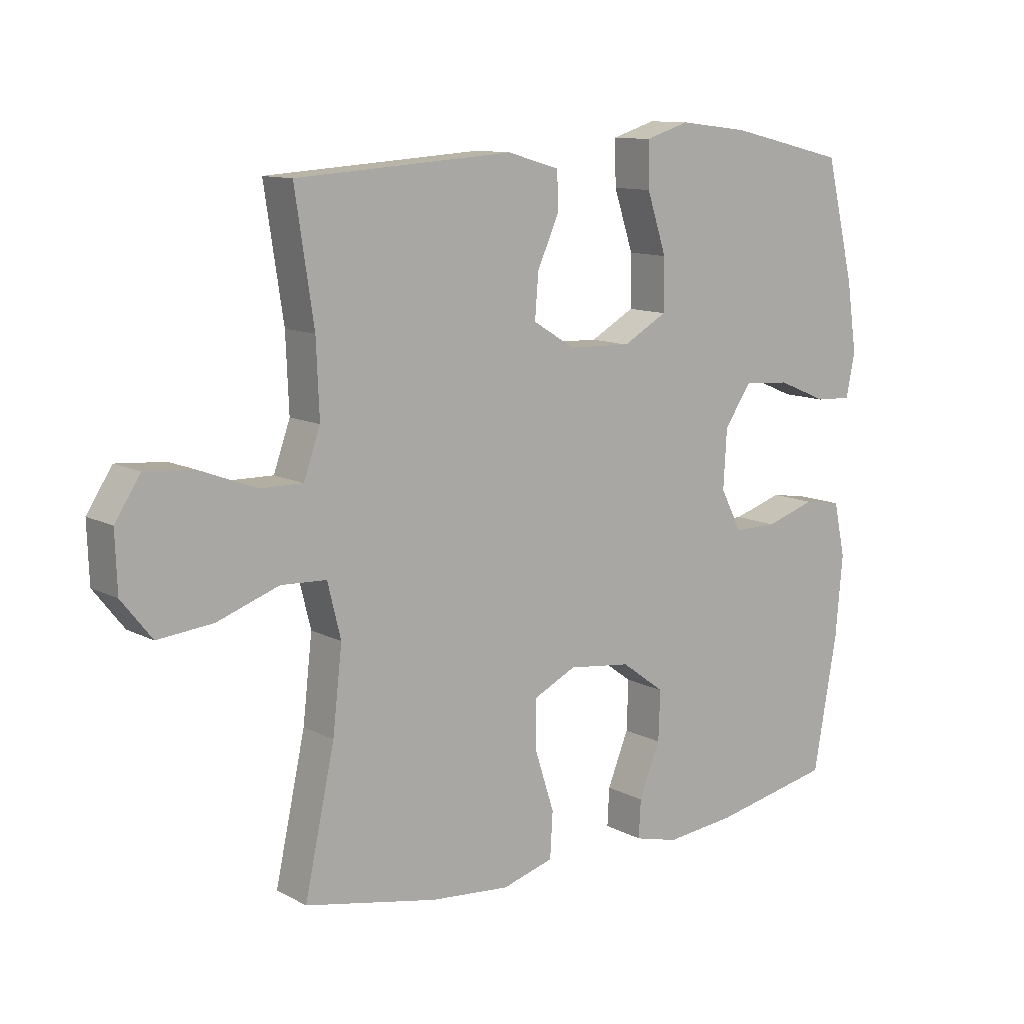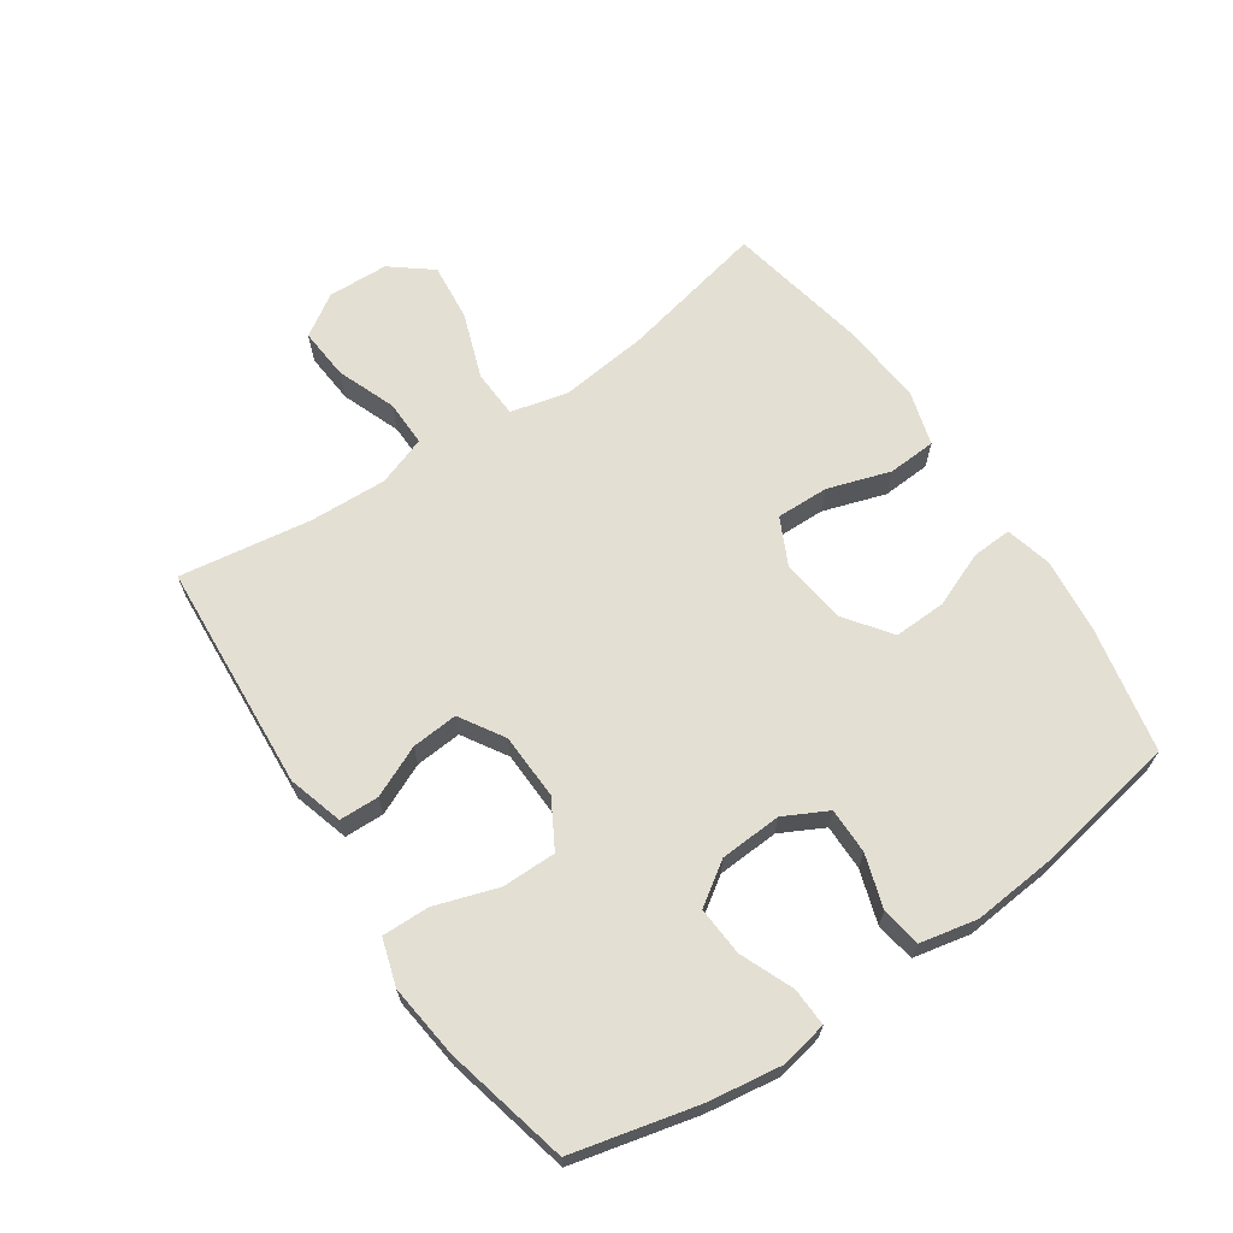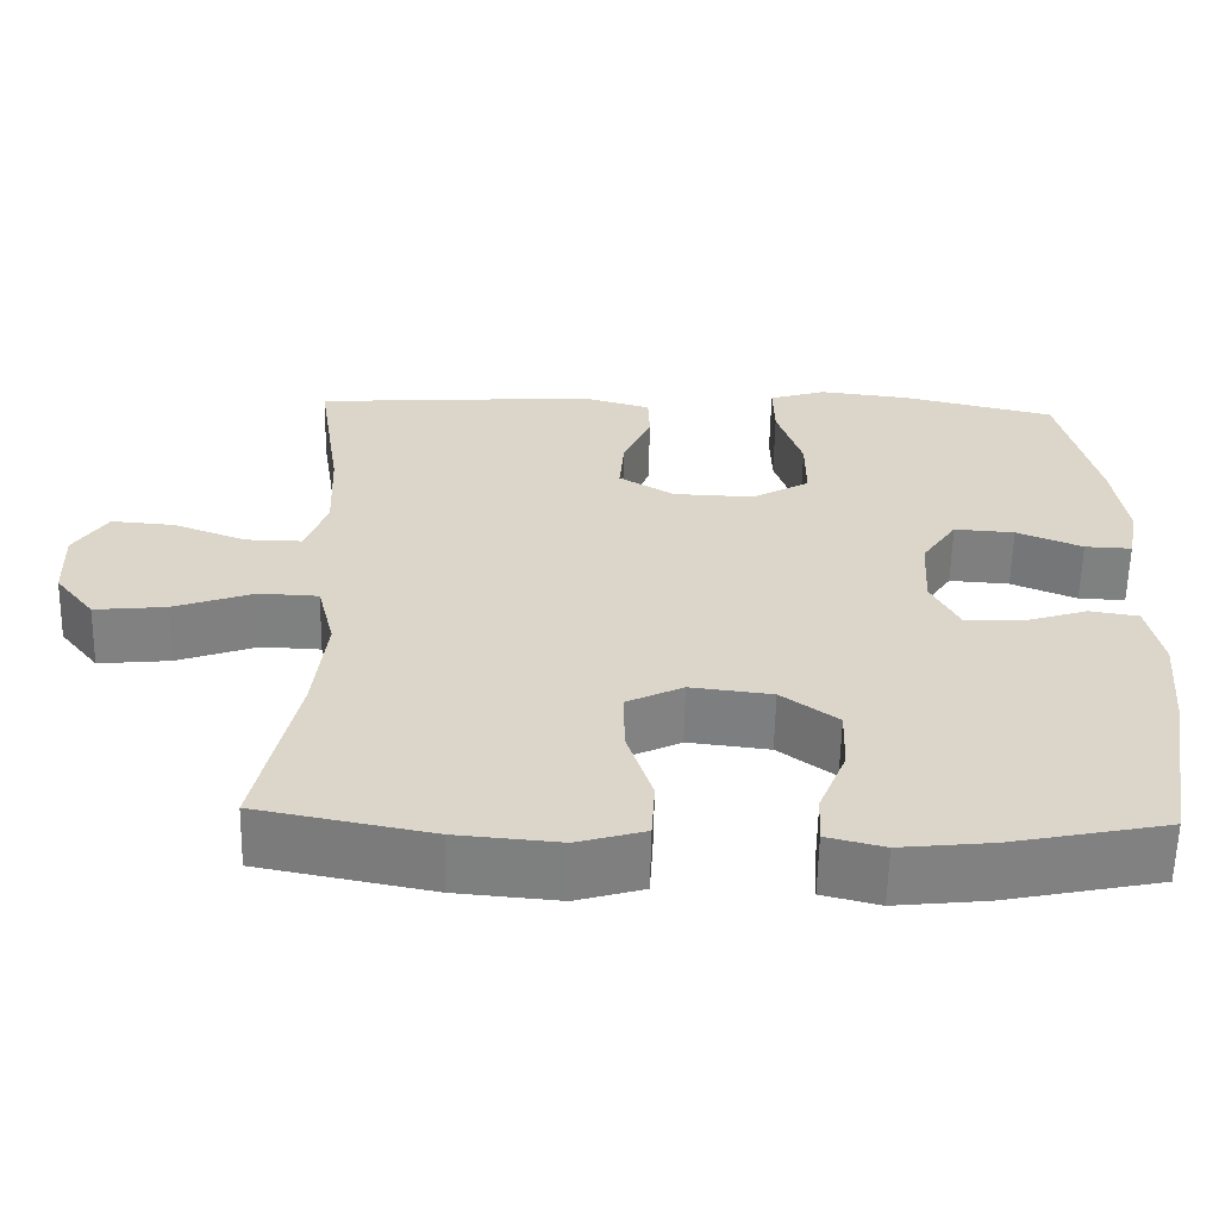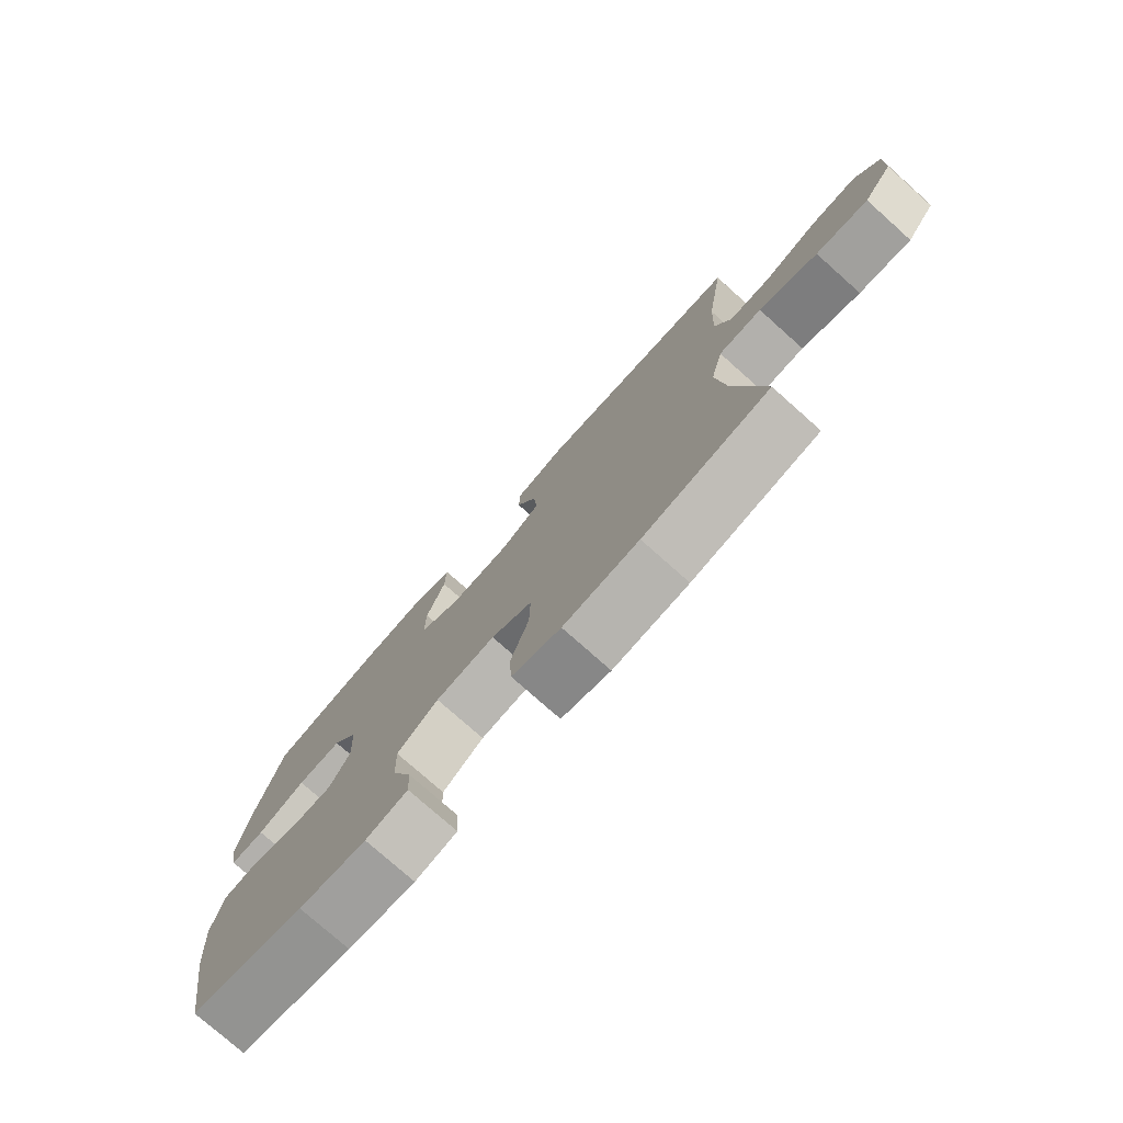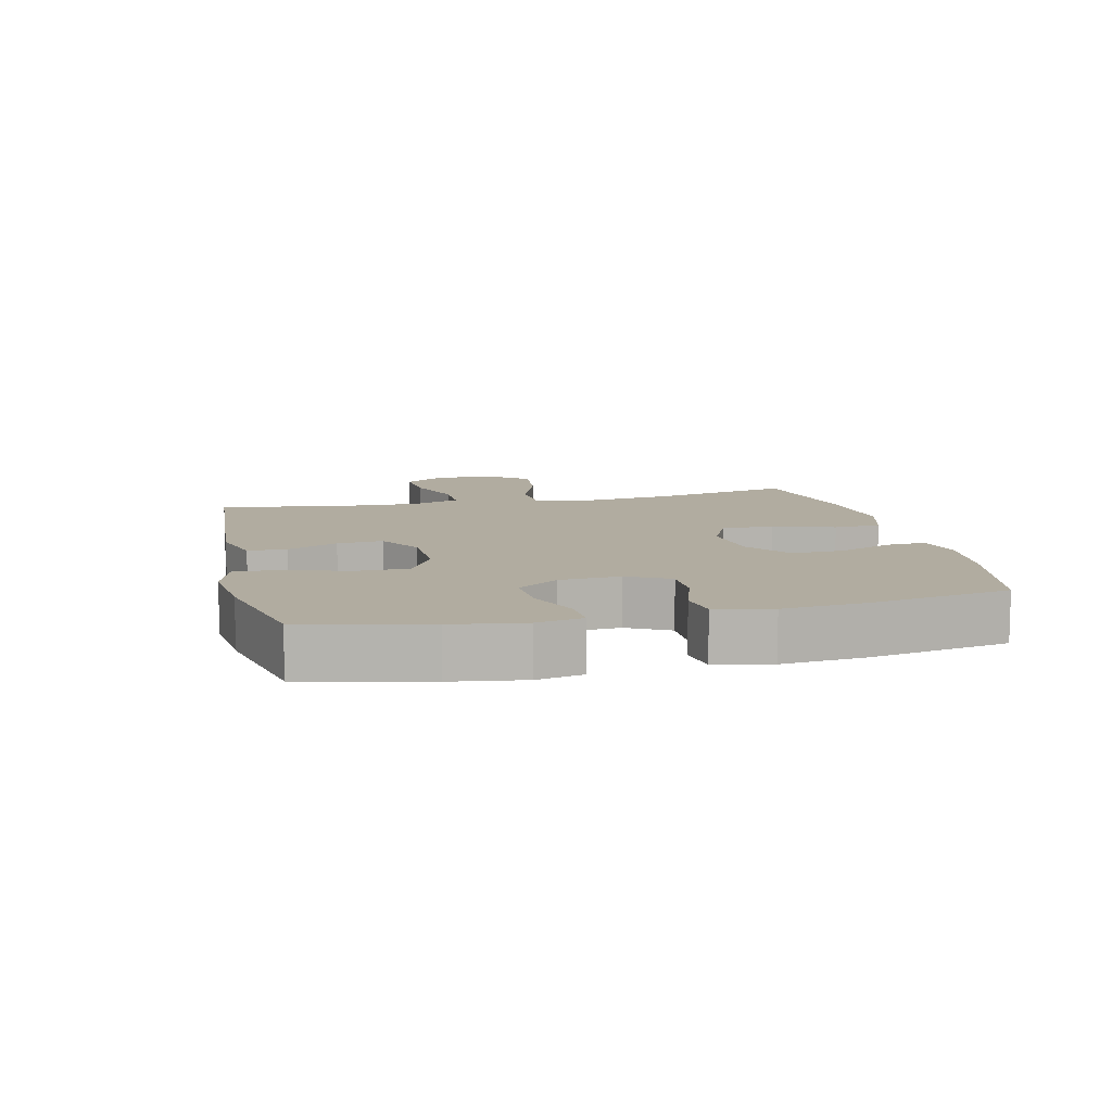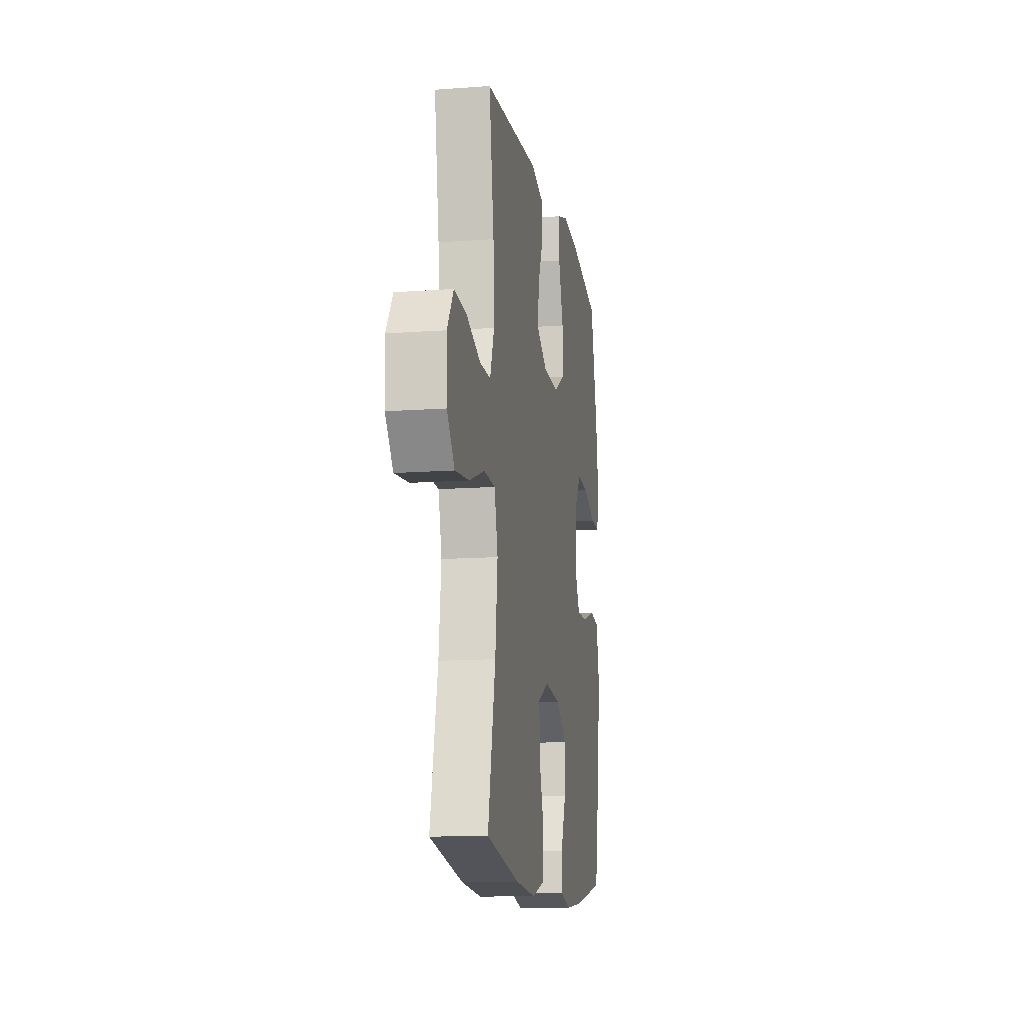
<metadata>
{"format":"obj","ext":"obj","renderer":"f3d","projection":"perspective","resolution":1024,"background":"white","views":[{"elev":11.2,"azim":-38.2,"up":"+Z"},{"elev":66.6,"azim":55.9,"up":"+Y"},{"elev":-60.2,"azim":-1.2,"up":"+Z"},{"elev":-76.7,"azim":-131.7,"up":"+Z"},{"elev":10.1,"azim":76.9,"up":"+Y"},{"elev":-12.7,"azim":-80.2,"up":"+Z"}]}
</metadata>
<code>
o path6522
v -0.4471 0.0375 0.2958
v -0.442 0.0375 0.1735
v -0.4694 0.0375 0.09609
v -0.5412 0.0375 0.09714
v -0.6339 0.0375 0.1327
v -0.715 0.0375 0.1392
v -0.7571 0.0375 0.07416
v -0.7537 0.0375 -0.02112
v -0.7037 0.0375 -0.08442
v -0.6123 0.0375 -0.07505
v -0.5103 0.0375 -0.03852
v -0.4349 0.0375 -0.0419
v -0.413 0.0375 -0.1313
v -0.4285 0.0375 -0.2691
v -0.4782 0.0375 -0.4998
v -0.2581 0.0375 -0.543
v -0.1265 0.0375 -0.5545
v -0.04081 0.0375 -0.5295
v -0.03644 0.0375 -0.4538
v -0.068 0.0375 -0.3554
v -0.06981 0.0375 -0.2731
v 0.00222 0.0375 -0.2379
v 0.1059 0.0375 -0.2502
v 0.1777 0.0375 -0.303
v 0.1748 0.0375 -0.3853
v 0.14 0.0375 -0.4721
v 0.1367 0.0375 -0.5348
v 0.2095 0.0375 -0.5531
v 0.3262 0.0375 -0.5405
v 0.5237 0.0375 -0.4998
v 0.5629 0.0375 -0.2778
v 0.5746 0.0375 -0.144
v 0.5556 0.0375 -0.05436
v 0.4934 0.0375 -0.0444
v 0.4106 0.0375 -0.07099
v 0.3387 0.0375 -0.07138
v 0.3036 0.0375 -0.003275
v 0.3091 0.0375 0.0937
v 0.3535 0.0375 0.1595
v 0.4304 0.0375 0.1542
v 0.514 0.0375 0.1195
v 0.5737 0.0375 0.117
v 0.588 0.0375 0.1898
v 0.571 0.0375 0.3058
v 0.5237 0.0375 0.5019
v 0.3288 0.0375 0.5482
v 0.2134 0.0375 0.5618
v 0.1407 0.0375 0.539
v 0.1423 0.0375 0.4648
v 0.1744 0.0375 0.3663
v 0.1746 0.0375 0.281
v 0.1014 0.0375 0.2394
v -0.002163 0.0375 0.2428
v -0.07209 0.0375 0.2855
v -0.06621 0.0375 0.3584
v -0.03032 0.0375 0.4388
v -0.03212 0.0375 0.501
v -0.1185 0.0375 0.5262
v -0.4782 0.0375 0.5019
v -0.4471 -0.0375 0.2958
v -0.442 -0.0375 0.1735
v -0.4694 -0.0375 0.09609
v -0.5412 -0.0375 0.09714
v -0.6339 -0.0375 0.1327
v -0.715 -0.0375 0.1392
v -0.7571 -0.0375 0.07416
v -0.7537 -0.0375 -0.02112
v -0.7037 -0.0375 -0.08442
v -0.6123 -0.0375 -0.07505
v -0.5103 -0.0375 -0.03852
v -0.4349 -0.0375 -0.0419
v -0.413 -0.0375 -0.1313
v -0.4285 -0.0375 -0.2691
v -0.4782 -0.0375 -0.4998
v -0.2581 -0.0375 -0.543
v -0.1265 -0.0375 -0.5545
v -0.04081 -0.0375 -0.5295
v -0.03644 -0.0375 -0.4538
v -0.068 -0.0375 -0.3554
v -0.06981 -0.0375 -0.2731
v 0.00222 -0.0375 -0.2379
v 0.1059 -0.0375 -0.2502
v 0.1777 -0.0375 -0.303
v 0.1748 -0.0375 -0.3853
v 0.14 -0.0375 -0.4721
v 0.1367 -0.0375 -0.5348
v 0.2095 -0.0375 -0.5531
v 0.3262 -0.0375 -0.5405
v 0.5237 -0.0375 -0.4998
v 0.5629 -0.0375 -0.2778
v 0.5746 -0.0375 -0.144
v 0.5556 -0.0375 -0.05436
v 0.4934 -0.0375 -0.0444
v 0.4106 -0.0375 -0.07099
v 0.3387 -0.0375 -0.07138
v 0.3036 -0.0375 -0.003275
v 0.3091 -0.0375 0.0937
v 0.3535 -0.0375 0.1595
v 0.4304 -0.0375 0.1542
v 0.514 -0.0375 0.1195
v 0.5737 -0.0375 0.117
v 0.588 -0.0375 0.1898
v 0.571 -0.0375 0.3058
v 0.5237 -0.0375 0.5019
v 0.3288 -0.0375 0.5482
v 0.2134 -0.0375 0.5618
v 0.1407 -0.0375 0.539
v 0.1423 -0.0375 0.4648
v 0.1744 -0.0375 0.3663
v 0.1746 -0.0375 0.281
v 0.1014 -0.0375 0.2394
v -0.002163 -0.0375 0.2428
v -0.07209 -0.0375 0.2855
v -0.06621 -0.0375 0.3584
v -0.03032 -0.0375 0.4388
v -0.03212 -0.0375 0.501
v -0.1185 -0.0375 0.5262
v -0.4782 -0.0375 0.5019
v 0.3288 0.0375 0.5482
v 0.2134 0.0375 0.5618
v 0.1407 0.0375 0.539
v 0.1407 0.0375 0.539
v 0.1423 0.0375 0.4648
v -0.03212 0.0375 0.501
v -0.03212 0.0375 0.501
v -0.1185 0.0375 0.5262
v 0.5237 0.0375 0.5019
v 0.5237 0.0375 0.5019
v -0.4782 0.0375 0.5019
v -0.4782 0.0375 0.5019
v -0.03032 0.0375 0.4388
v 0.1744 0.0375 0.3663
v -0.06621 0.0375 0.3584
v 0.571 0.0375 0.3058
v -0.4471 0.0375 0.2958
v 0.1746 0.0375 0.281
v 0.1746 0.0375 0.281
v -0.07209 0.0375 0.2855
v -0.07209 0.0375 0.2855
v 0.588 0.0375 0.1898
v -0.442 0.0375 0.1735
v -0.002163 0.0375 0.2428
v 0.1014 0.0375 0.2394
v 0.5737 0.0375 0.117
v 0.5737 0.0375 0.117
v 0.3535 0.0375 0.1595
v 0.4304 0.0375 0.1542
v -0.4694 0.0375 0.09609
v -0.4694 0.0375 0.09609
v 0.3091 0.0375 0.0937
v 0.514 0.0375 0.1195
v -0.6339 0.0375 0.1327
v -0.715 0.0375 0.1392
v -0.715 0.0375 0.1392
v -0.7571 0.0375 0.07416
v -0.5412 0.0375 0.09714
v 0.3036 0.0375 -0.003275
v -0.7537 0.0375 -0.02112
v 0.3387 0.0375 -0.07138
v 0.3387 0.0375 -0.07138
v -0.7037 0.0375 -0.08442
v -0.5103 0.0375 -0.03852
v -0.4349 0.0375 -0.0419
v -0.4349 0.0375 -0.0419
v -0.6123 0.0375 -0.07505
v -0.413 0.0375 -0.1313
v 0.5556 0.0375 -0.05436
v 0.5556 0.0375 -0.05436
v 0.4934 0.0375 -0.0444
v 0.4106 0.0375 -0.07099
v 0.5746 0.0375 -0.144
v -0.4285 0.0375 -0.2691
v 0.5629 0.0375 -0.2778
v 0.00222 0.0375 -0.2379
v 0.1059 0.0375 -0.2502
v -0.06981 0.0375 -0.2731
v -0.06981 0.0375 -0.2731
v 0.1777 0.0375 -0.303
v -0.068 0.0375 -0.3554
v 0.1748 0.0375 -0.3853
v -0.03644 0.0375 -0.4538
v 0.14 0.0375 -0.4721
v 0.5237 0.0375 -0.4998
v 0.5237 0.0375 -0.4998
v -0.04081 0.0375 -0.5295
v -0.04081 0.0375 -0.5295
v 0.1367 0.0375 -0.5348
v 0.1367 0.0375 -0.5348
v -0.4782 0.0375 -0.4998
v -0.4782 0.0375 -0.4998
v 0.3262 0.0375 -0.5405
v -0.2581 0.0375 -0.543
v -0.1265 0.0375 -0.5545
v 0.2095 0.0375 -0.5531
v 0.3288 -0.0375 0.5482
v 0.2134 -0.0375 0.5618
v 0.1407 -0.0375 0.539
v 0.1407 -0.0375 0.539
v 0.1423 -0.0375 0.4648
v -0.03212 -0.0375 0.501
v -0.03212 -0.0375 0.501
v -0.1185 -0.0375 0.5262
v 0.5237 -0.0375 0.5019
v 0.5237 -0.0375 0.5019
v -0.4782 -0.0375 0.5019
v -0.4782 -0.0375 0.5019
v -0.03032 -0.0375 0.4388
v 0.1744 -0.0375 0.3663
v -0.06621 -0.0375 0.3584
v 0.571 -0.0375 0.3058
v -0.4471 -0.0375 0.2958
v 0.1746 -0.0375 0.281
v 0.1746 -0.0375 0.281
v -0.07209 -0.0375 0.2855
v -0.07209 -0.0375 0.2855
v 0.588 -0.0375 0.1898
v -0.442 -0.0375 0.1735
v -0.002163 -0.0375 0.2428
v 0.1014 -0.0375 0.2394
v 0.5737 -0.0375 0.117
v 0.5737 -0.0375 0.117
v 0.3535 -0.0375 0.1595
v 0.4304 -0.0375 0.1542
v -0.4694 -0.0375 0.09609
v -0.4694 -0.0375 0.09609
v 0.3091 -0.0375 0.0937
v 0.514 -0.0375 0.1195
v -0.6339 -0.0375 0.1327
v -0.715 -0.0375 0.1392
v -0.715 -0.0375 0.1392
v -0.7571 -0.0375 0.07416
v -0.5412 -0.0375 0.09714
v 0.3036 -0.0375 -0.003275
v -0.7537 -0.0375 -0.02112
v 0.3387 -0.0375 -0.07138
v 0.3387 -0.0375 -0.07138
v -0.7037 -0.0375 -0.08442
v -0.5103 -0.0375 -0.03852
v -0.4349 -0.0375 -0.0419
v -0.4349 -0.0375 -0.0419
v -0.6123 -0.0375 -0.07505
v -0.413 -0.0375 -0.1313
v 0.5556 -0.0375 -0.05436
v 0.5556 -0.0375 -0.05436
v 0.4934 -0.0375 -0.0444
v 0.4106 -0.0375 -0.07099
v 0.5746 -0.0375 -0.144
v -0.4285 -0.0375 -0.2691
v 0.5629 -0.0375 -0.2778
v 0.00222 -0.0375 -0.2379
v 0.1059 -0.0375 -0.2502
v -0.06981 -0.0375 -0.2731
v -0.06981 -0.0375 -0.2731
v 0.1777 -0.0375 -0.303
v -0.068 -0.0375 -0.3554
v 0.1748 -0.0375 -0.3853
v -0.03644 -0.0375 -0.4538
v 0.14 -0.0375 -0.4721
v 0.5237 -0.0375 -0.4998
v 0.5237 -0.0375 -0.4998
v -0.04081 -0.0375 -0.5295
v -0.04081 -0.0375 -0.5295
v 0.1367 -0.0375 -0.5348
v 0.1367 -0.0375 -0.5348
v -0.4782 -0.0375 -0.4998
v -0.4782 -0.0375 -0.4998
v 0.3262 -0.0375 -0.5405
v -0.2581 -0.0375 -0.543
v -0.1265 -0.0375 -0.5545
v 0.2095 -0.0375 -0.5531
f 199 196 197
f 269 255 268
f 229 231 228
f 268 248 265
f 254 256 267
f 255 269 257
f 211 214 209
f 222 210 195
f 216 227 220
f 219 250 233
f 218 250 219
f 226 219 233
f 239 224 238
f 195 210 203
f 217 214 211
f 247 246 249
f 224 239 217
f 202 211 209
f 233 251 235
f 209 207 202
f 251 254 235
f 217 239 214
f 216 223 227
f 248 252 242
f 208 195 199
f 212 222 208
f 241 228 234
f 239 250 218
f 268 255 248
f 222 223 210
f 246 247 245
f 231 234 228
f 237 241 234
f 205 211 202
f 238 232 241
f 202 207 200
f 214 239 218
f 210 223 216
f 261 257 269
f 252 248 255
f 235 249 246
f 270 258 263
f 245 247 243
f 219 226 212
f 242 252 239
f 267 249 254
f 199 195 196
f 239 252 250
f 195 208 222
f 212 226 222
f 254 249 235
f 250 251 233
f 270 256 258
f 267 256 270
f 228 241 232
f 249 267 259
f 232 238 224
f 46 47 106 105
f 47 122 198 106
f 48 49 108 107
f 125 58 117 201
f 128 46 105 204
f 58 130 206 117
f 56 57 116 115
f 49 50 109 108
f 55 56 115 114
f 44 45 104 103
f 59 1 60 118
f 50 137 213 109
f 139 55 114 215
f 43 44 103 102
f 1 2 61 60
f 53 54 113 112
f 51 52 111 110
f 52 53 112 111
f 145 43 102 221
f 39 40 99 98
f 2 149 225 61
f 38 39 98 97
f 41 42 101 100
f 40 41 100 99
f 5 154 230 64
f 6 7 66 65
f 4 5 64 63
f 3 4 63 62
f 37 38 97 96
f 7 8 67 66
f 160 37 96 236
f 8 9 68 67
f 11 164 240 70
f 10 11 70 69
f 9 10 69 68
f 12 13 72 71
f 168 34 93 244
f 34 35 94 93
f 32 33 92 91
f 35 36 95 94
f 13 14 73 72
f 31 32 91 90
f 22 23 82 81
f 177 22 81 253
f 23 24 83 82
f 20 21 80 79
f 24 25 84 83
f 19 20 79 78
f 25 26 85 84
f 184 31 90 260
f 186 19 78 262
f 26 188 264 85
f 14 190 266 73
f 29 30 89 88
f 15 16 75 74
f 17 18 77 76
f 16 17 76 75
f 28 29 88 87
f 27 28 87 86
f 123 121 120
f 193 192 179
f 153 152 155
f 192 189 172
f 178 191 180
f 179 181 193
f 135 133 138
f 146 119 134
f 140 144 151
f 143 157 174
f 142 143 174
f 150 157 143
f 163 162 148
f 119 127 134
f 141 135 138
f 171 173 170
f 148 141 163
f 126 133 135
f 157 159 175
f 133 126 131
f 175 159 178
f 141 138 163
f 140 151 147
f 172 166 176
f 132 123 119
f 136 132 146
f 165 158 152
f 163 142 174
f 192 172 179
f 146 134 147
f 170 169 171
f 155 152 158
f 161 158 165
f 129 126 135
f 162 165 156
f 126 124 131
f 138 142 163
f 134 140 147
f 185 193 181
f 176 179 172
f 159 170 173
f 194 187 182
f 169 167 171
f 143 136 150
f 166 163 176
f 191 178 173
f 123 120 119
f 163 174 176
f 119 146 132
f 136 146 150
f 178 159 173
f 174 157 175
f 194 182 180
f 191 194 180
f 152 156 165
f 173 183 191
f 156 148 162

</code>
